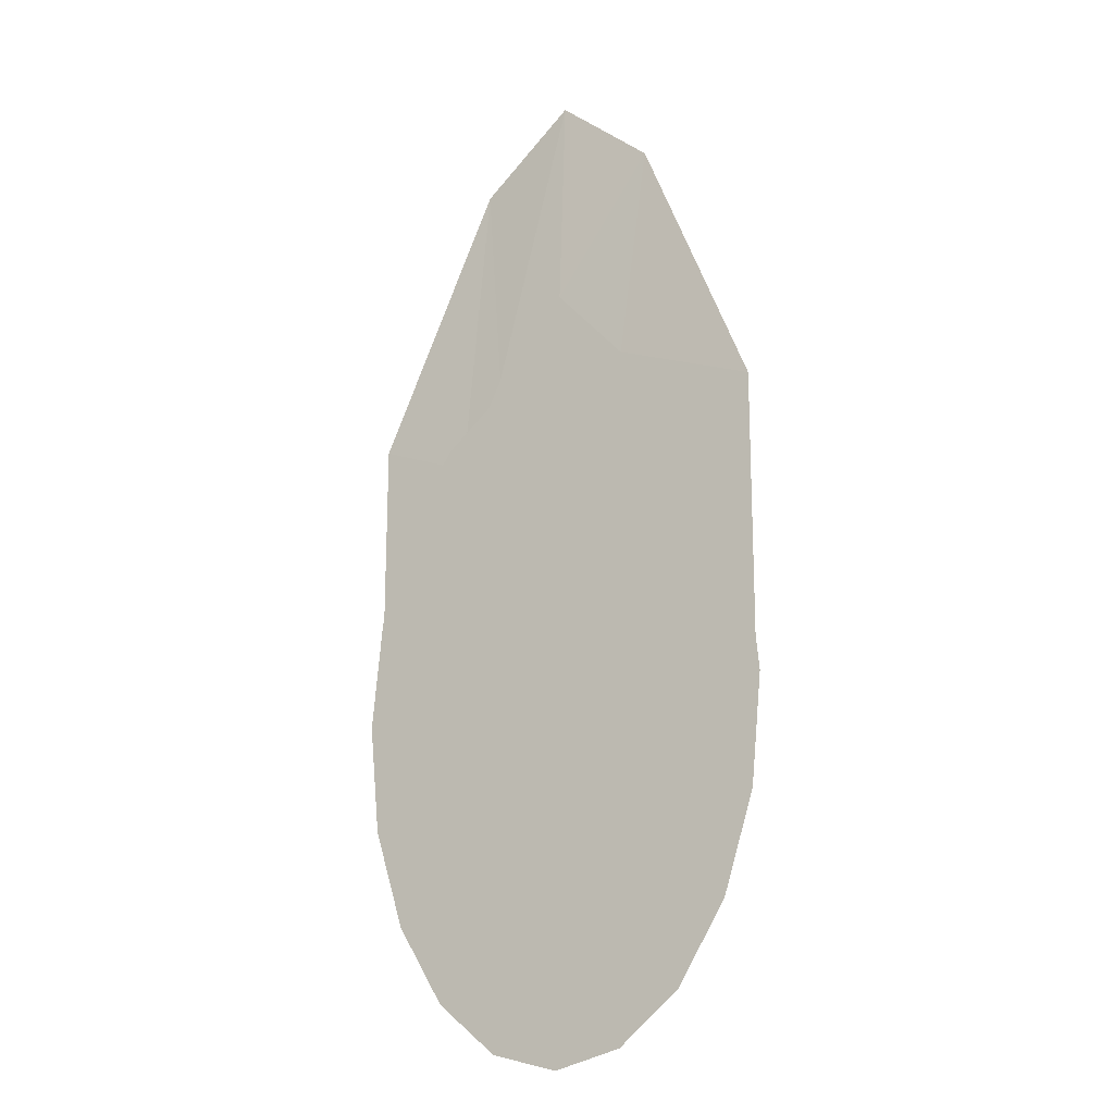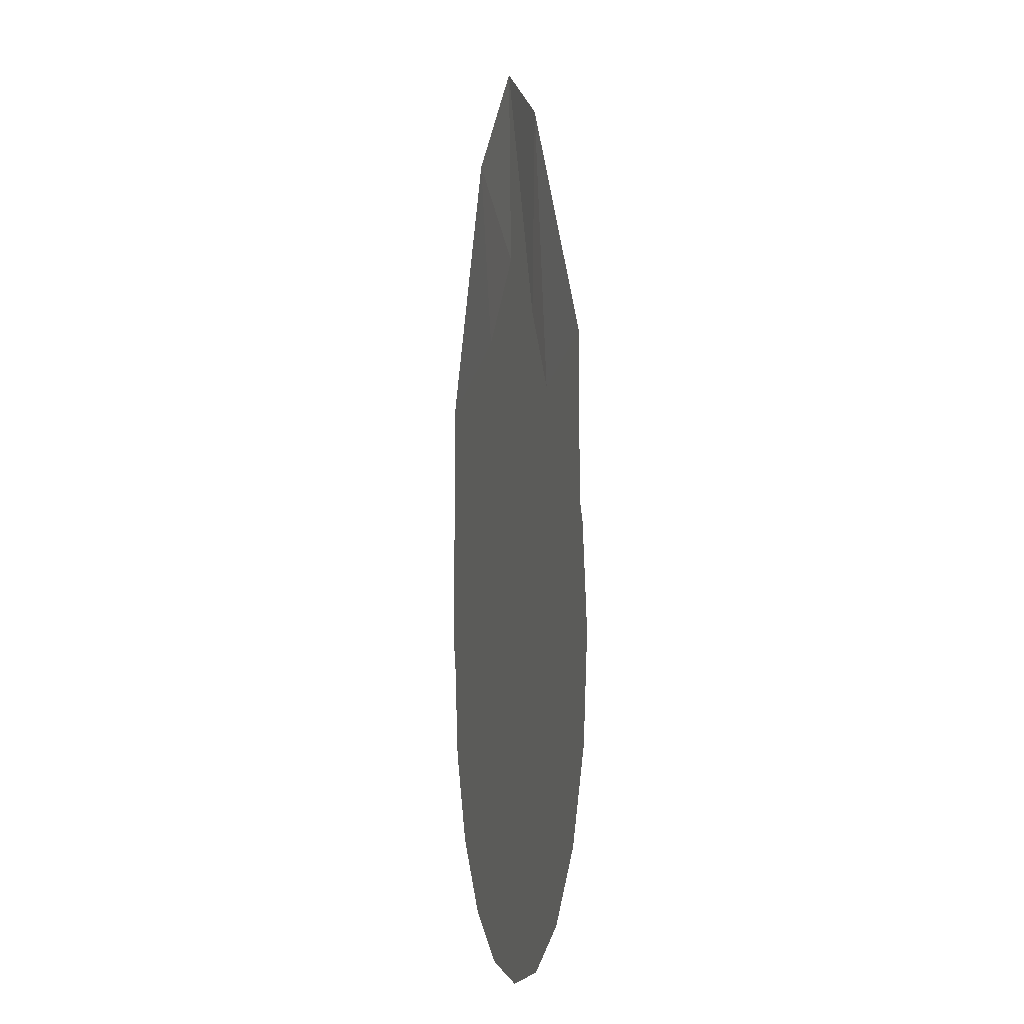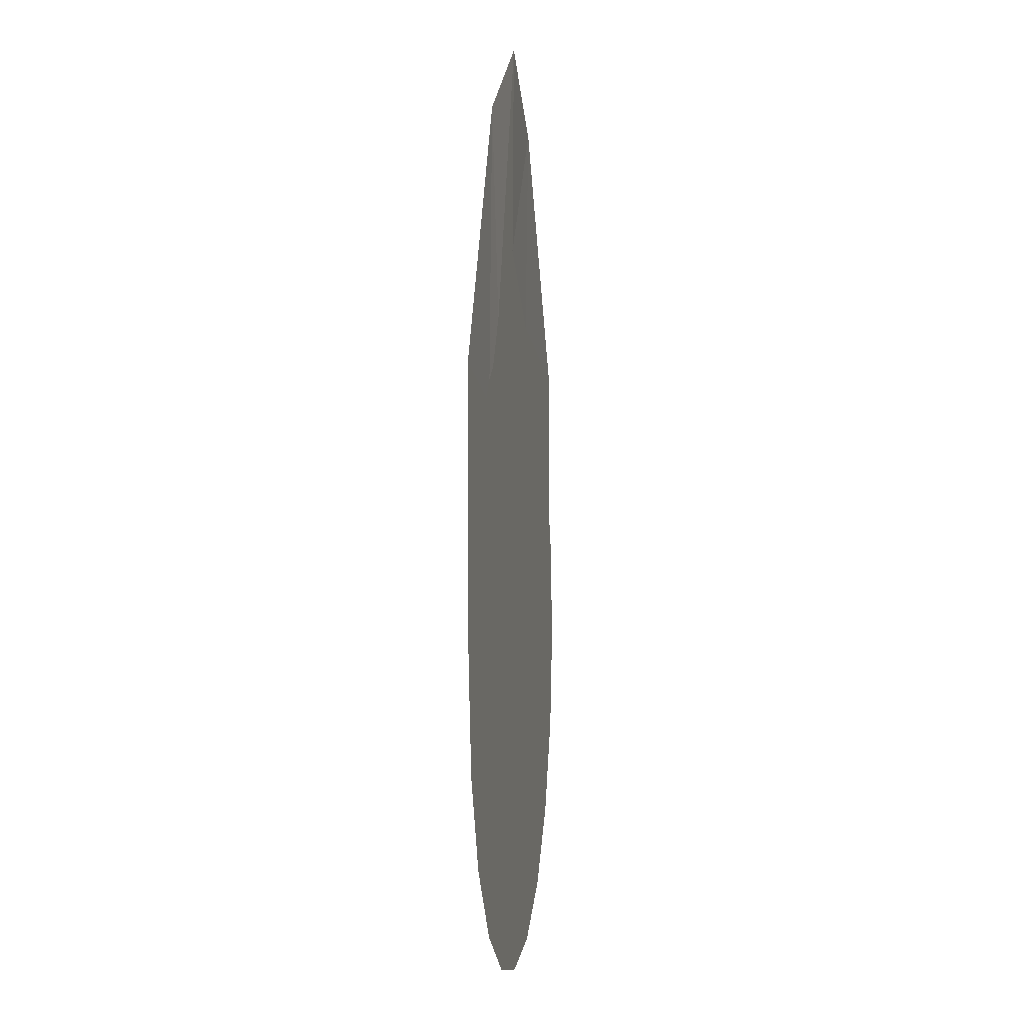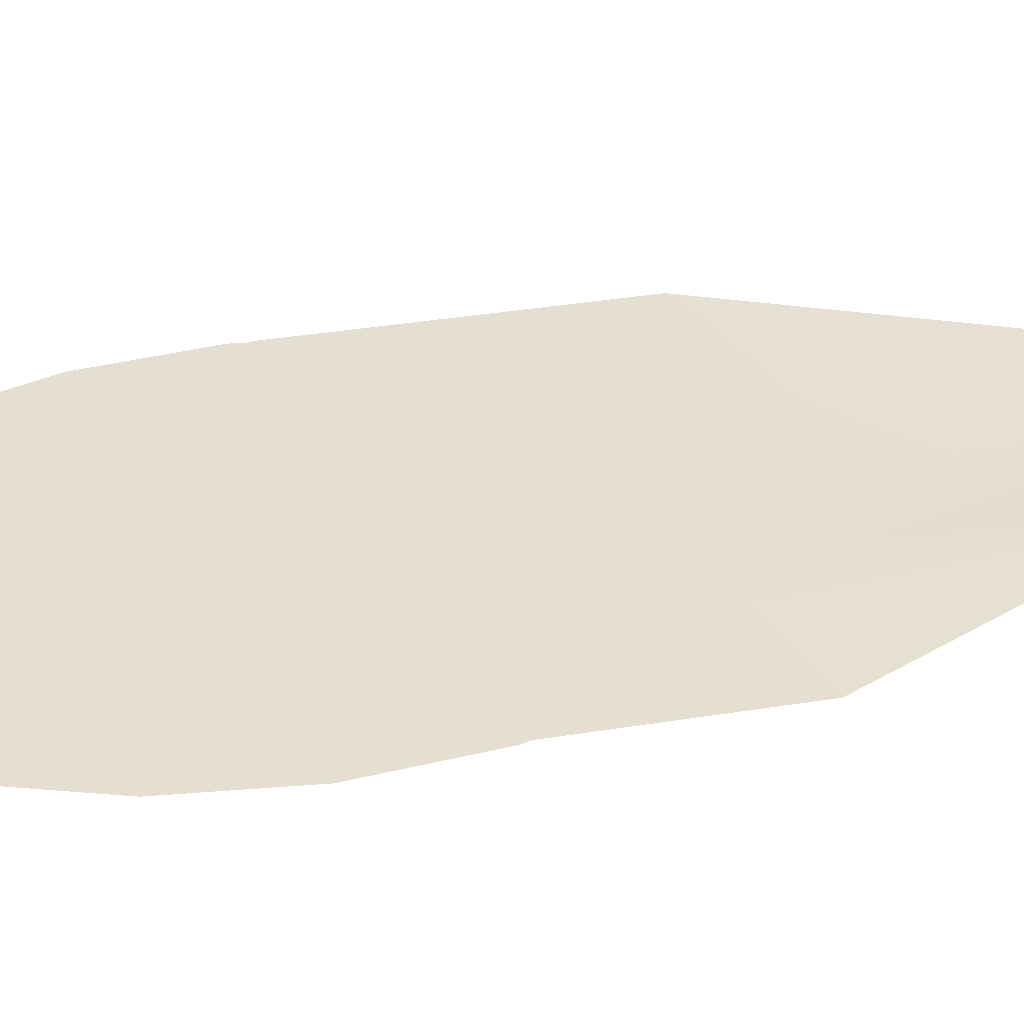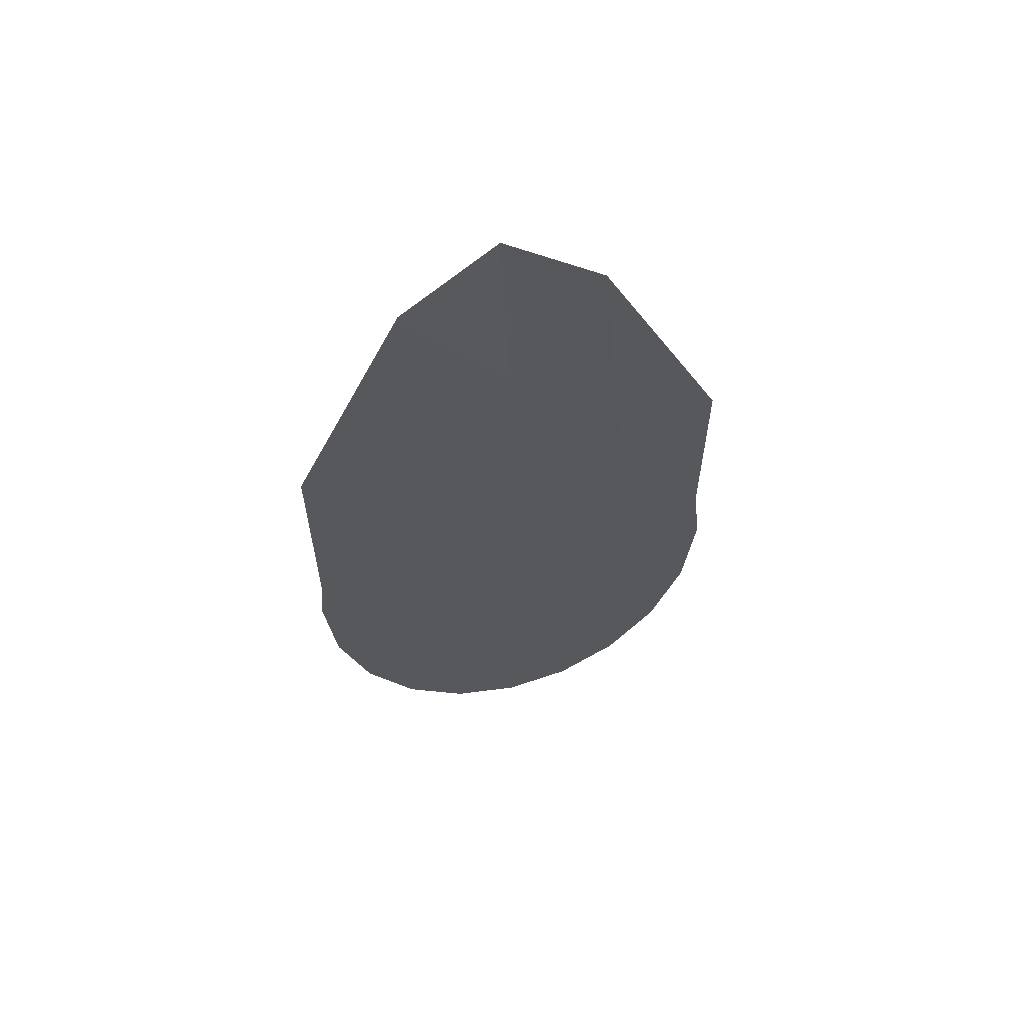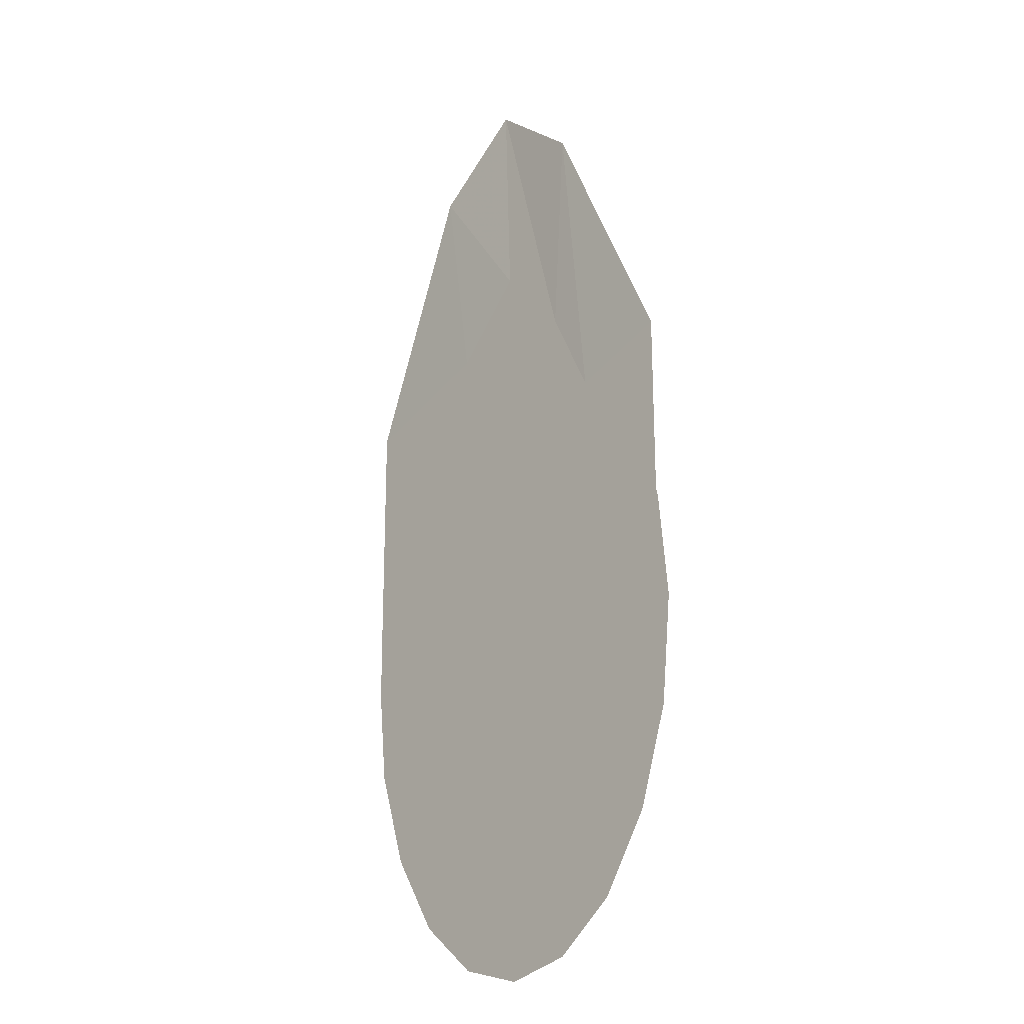
<metadata>
{"format":"obj","ext":"obj","renderer":"f3d","projection":"perspective","resolution":1024,"background":"white","views":[{"elev":-17.9,"azim":-148.1,"up":"+Y"},{"elev":-8.5,"azim":71.7,"up":"+Y"},{"elev":1.6,"azim":101.7,"up":"+Y"},{"elev":37.5,"azim":78.4,"up":"+Z"},{"elev":62.2,"azim":-13.4,"up":"+Y"},{"elev":-21.1,"azim":47.0,"up":"+Y"}]}
</metadata>
<code>
g wizardTeleportDown07_mesh
v -3.382e-07 8.386e-07 2.355e-22
v 0.9634 0.495 1.39e-16
v 1.013 -2.131e-07 -5.985e-23
v -3.382e-07 8.386e-07 2.355e-22
v 0.8195 0.9415 2.644e-16
v 0.5954 1.296 3.639e-16
v -3.382e-07 8.386e-07 2.355e-22
v 0.313 1.523 4.278e-16
v -3.382e-07 8.386e-07 2.355e-22
v 1.101e-07 1.602 4.498e-16
v -3.382e-07 8.386e-07 2.355e-22
v -0.313 1.523 4.278e-16
v -3.382e-07 8.386e-07 2.355e-22
v -0.5954 1.296 3.639e-16
v -3.382e-07 8.386e-07 2.355e-22
v -0.8195 0.9415 2.644e-16
v -0.9634 0.495 1.39e-16
v -3.382e-07 8.386e-07 2.355e-22
v -1.013 -2.131e-07 -5.985e-23
v -3.382e-07 8.386e-07 2.355e-22
v -0.9634 -0.495 -1.39e-16
v -1.013 -2.131e-07 -5.985e-23
v -3.382e-07 8.386e-07 2.355e-22
v -0.8195 -0.9415 -2.644e-16
v -0.5954 -1.296 -3.639e-16
v -3.382e-07 8.386e-07 2.355e-22
v -0.313 -1.523 -4.278e-16
v -3.382e-07 8.386e-07 2.355e-22
v 7.991e-08 -1.602 -4.498e-16
v -3.382e-07 8.386e-07 2.355e-22
v 0.313 -1.523 -4.278e-16
v -3.382e-07 8.386e-07 2.355e-22
v 0.5954 -1.296 -3.639e-16
v -3.382e-07 8.386e-07 2.355e-22
v 0.8195 -0.9415 -2.644e-16
v 0.9634 -0.495 -1.39e-16
v -3.382e-07 8.386e-07 2.355e-22
v 1.013 -2.131e-07 -5.985e-23
v 0.3203 -0.1093 0.01409
v -0.01056 -0.2635 0.01409
v -0.01243 0.5358 0.01409
v 0.5955 -0.6494 0.01409
v -0.009008 -0.9327 0.01409
v 0.9678 0.08664 0.01409
v 0.5241 0.2913 0.01409
v -0.01243 0.5358 0.01409
v 0.9657 1.37 0.01409
v 0.523 1.2 0.01409
v 0.396 2.599 0.02728
v 0.3173 1.61 0.01409
v -0.01243 0.5358 0.01409
v -0.0143 1.964 0.01409
v 0.3173 1.61 0.01409
v -0.01243 0.5358 0.01409
v -0.04707 2.953 0.01409
v 0.396 2.599 0.02728
v -0.4791 2.598 0.02728
v -0.0143 1.964 0.01409
v -0.3452 1.608 0.01409
v -0.9926 1.363 0.01409
v -0.01243 0.5358 0.01409
v -0.549 1.196 0.01409
v -0.9905 0.07735 0.01409
v -0.5478 0.2863 0.01409
v -0.6148 -0.6551 0.01409
v -0.3422 -0.1124 0.01409
v -0.01243 0.5358 0.01409
v -0.009008 -0.9327 0.01409
v -0.01056 -0.2635 0.01409
v -0.01243 0.5358 0.01409
g wizardTeleportDown07_mesh_0
f 3 2 1
f 2 5 4
f 5 6 4
f 6 8 7
f 8 10 9
f 10 12 11
f 12 14 13
f 14 16 15
f 16 17 15
f 17 19 18
f 22 21 20
f 21 24 23
f 24 25 23
f 25 27 26
f 27 29 28
f 29 31 30
f 31 33 32
f 33 35 34
f 35 36 34
f 36 38 37
f 41 40 39
f 39 40 42
f 40 43 42
f 39 42 44
f 45 39 44
f 46 39 45
f 45 44 47
f 46 45 48
f 48 45 47
f 48 47 49
f 50 48 49
f 51 48 50
f 54 53 52
f 52 53 55
f 53 56 55
f 58 55 57
f 59 58 57
f 59 57 60
f 61 58 59
f 62 59 60
f 61 59 62
f 62 60 63
f 61 62 64
f 64 62 63
f 64 63 65
f 66 64 65
f 67 64 66
f 66 65 68
f 69 66 68
f 70 66 69

</code>
